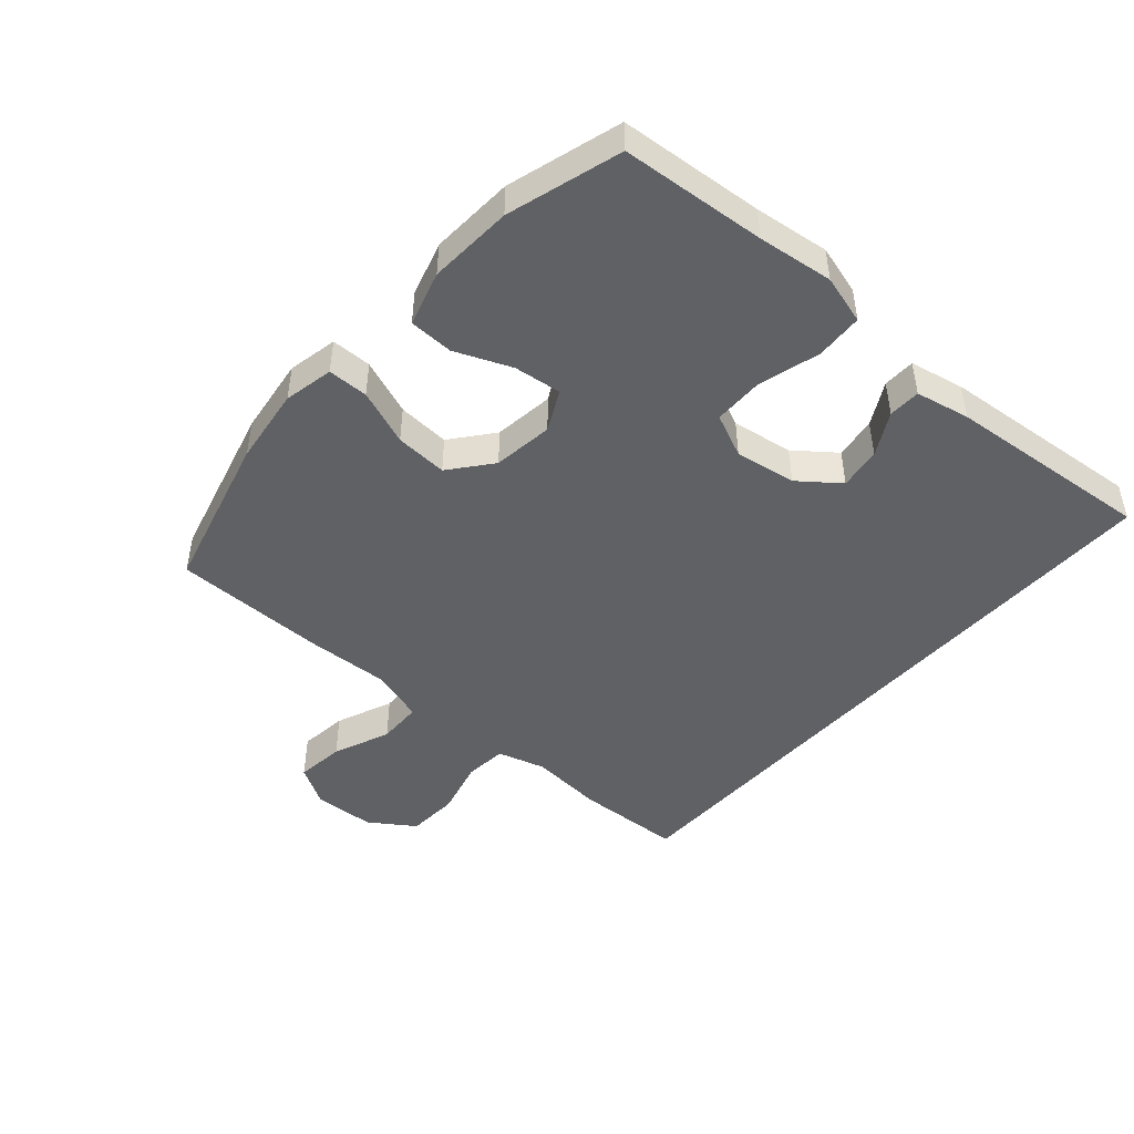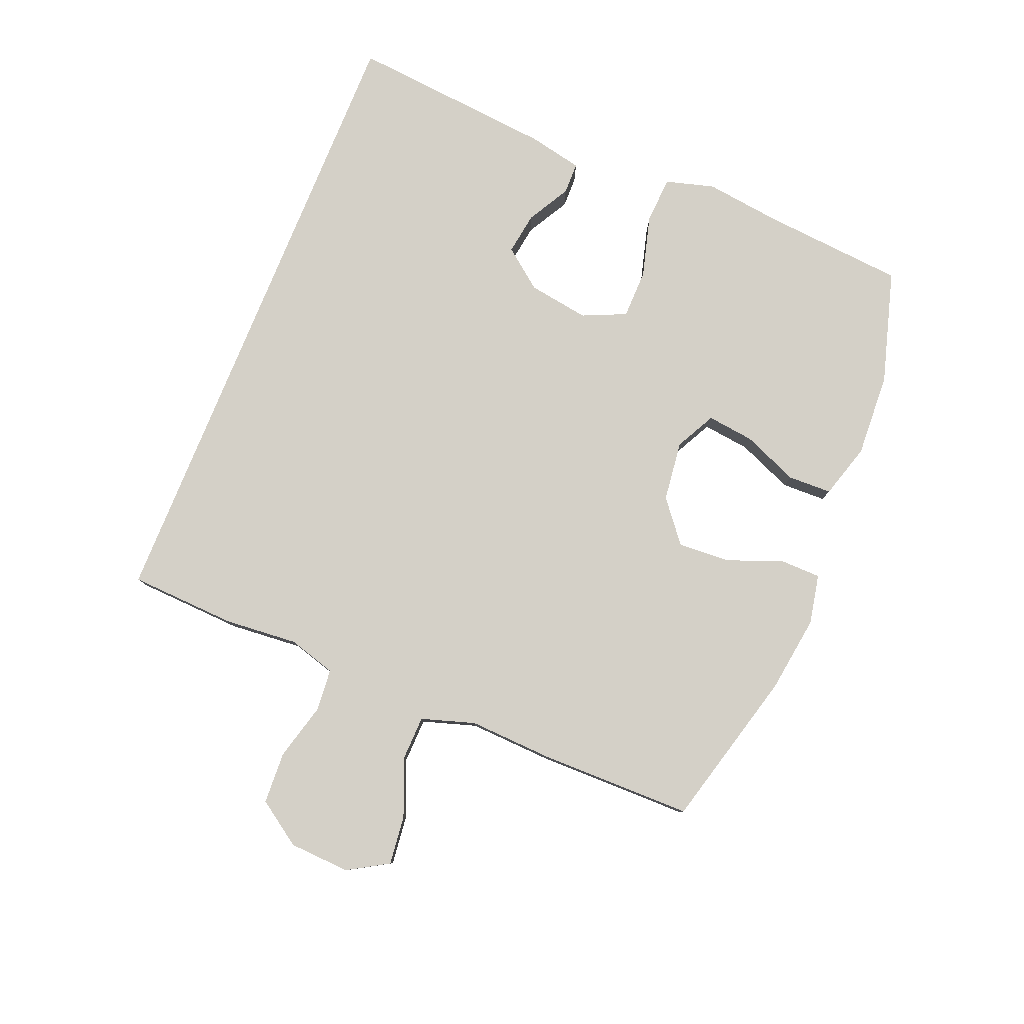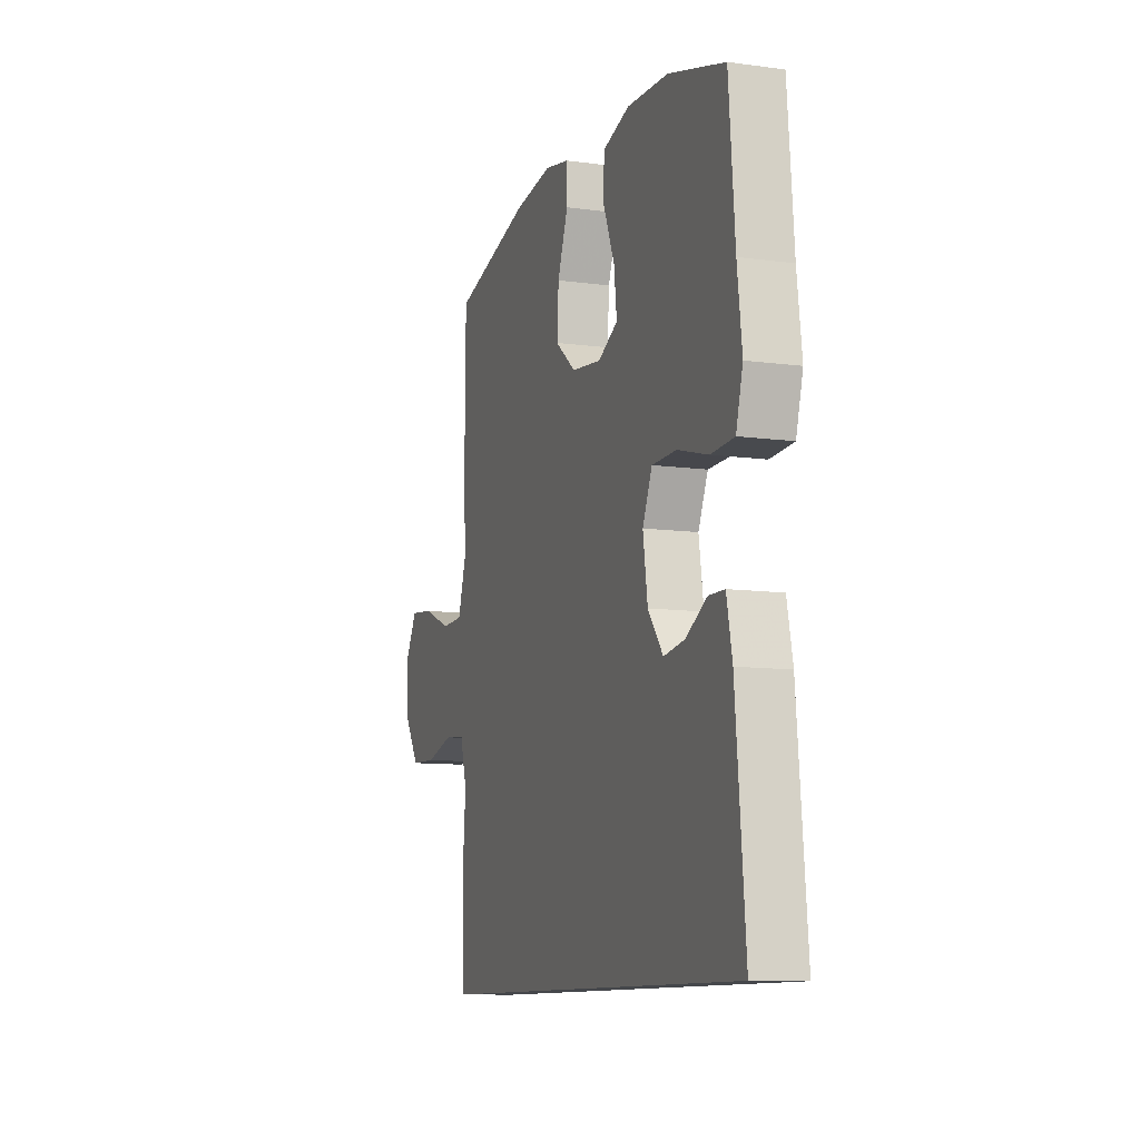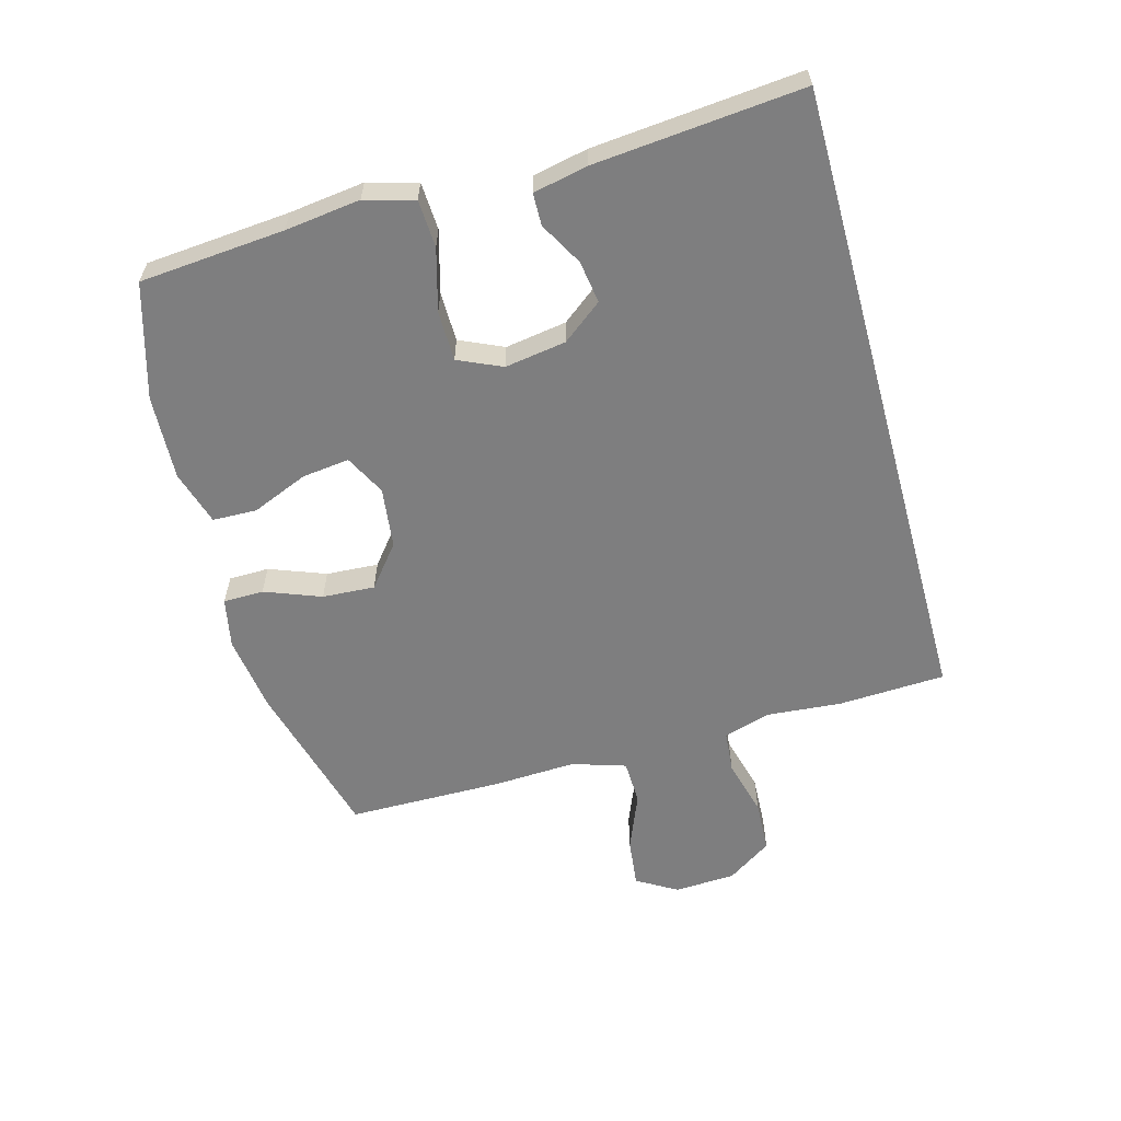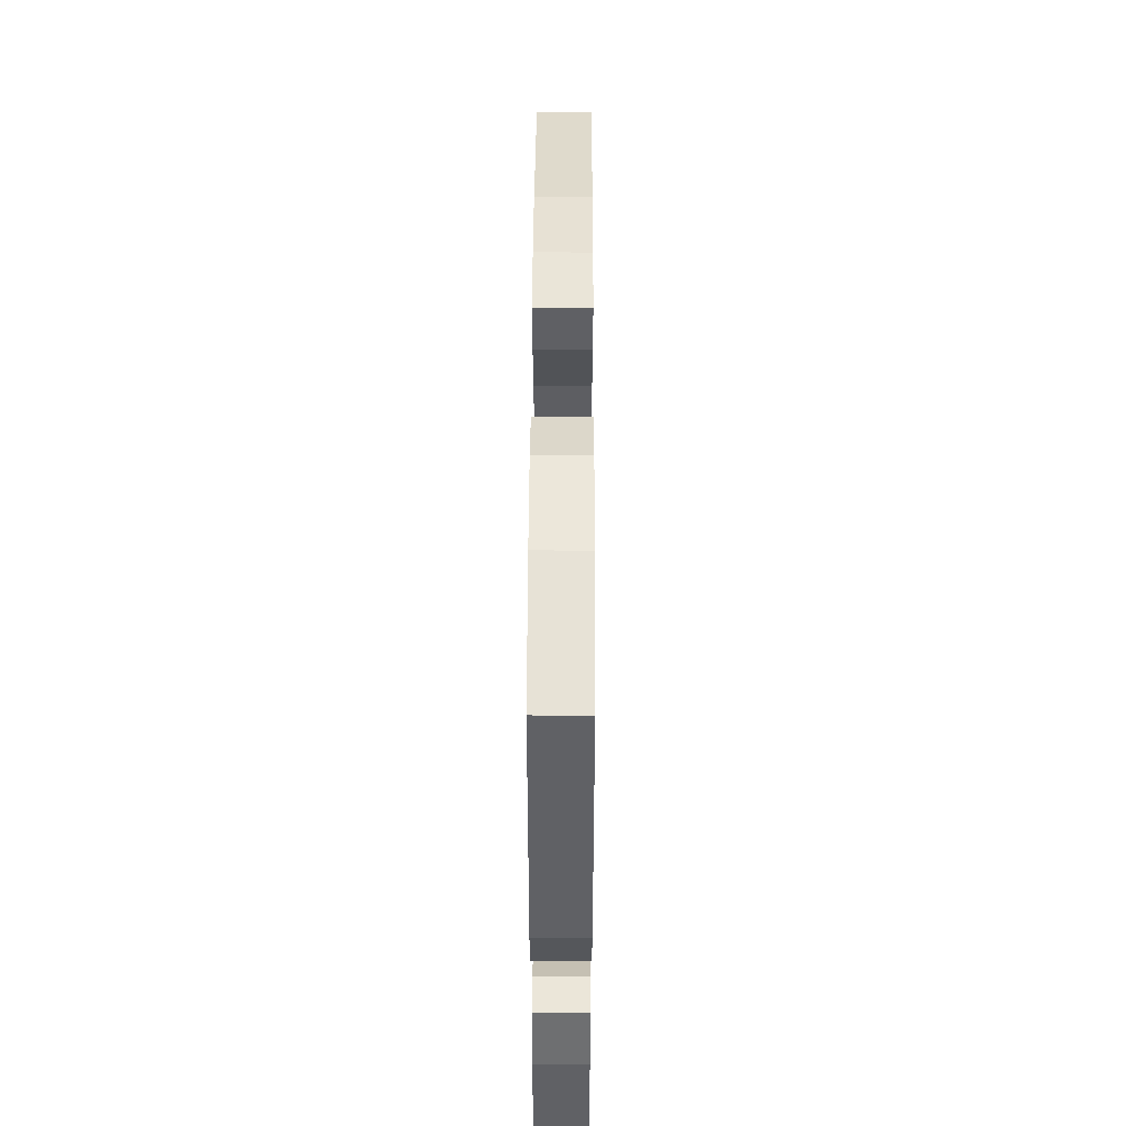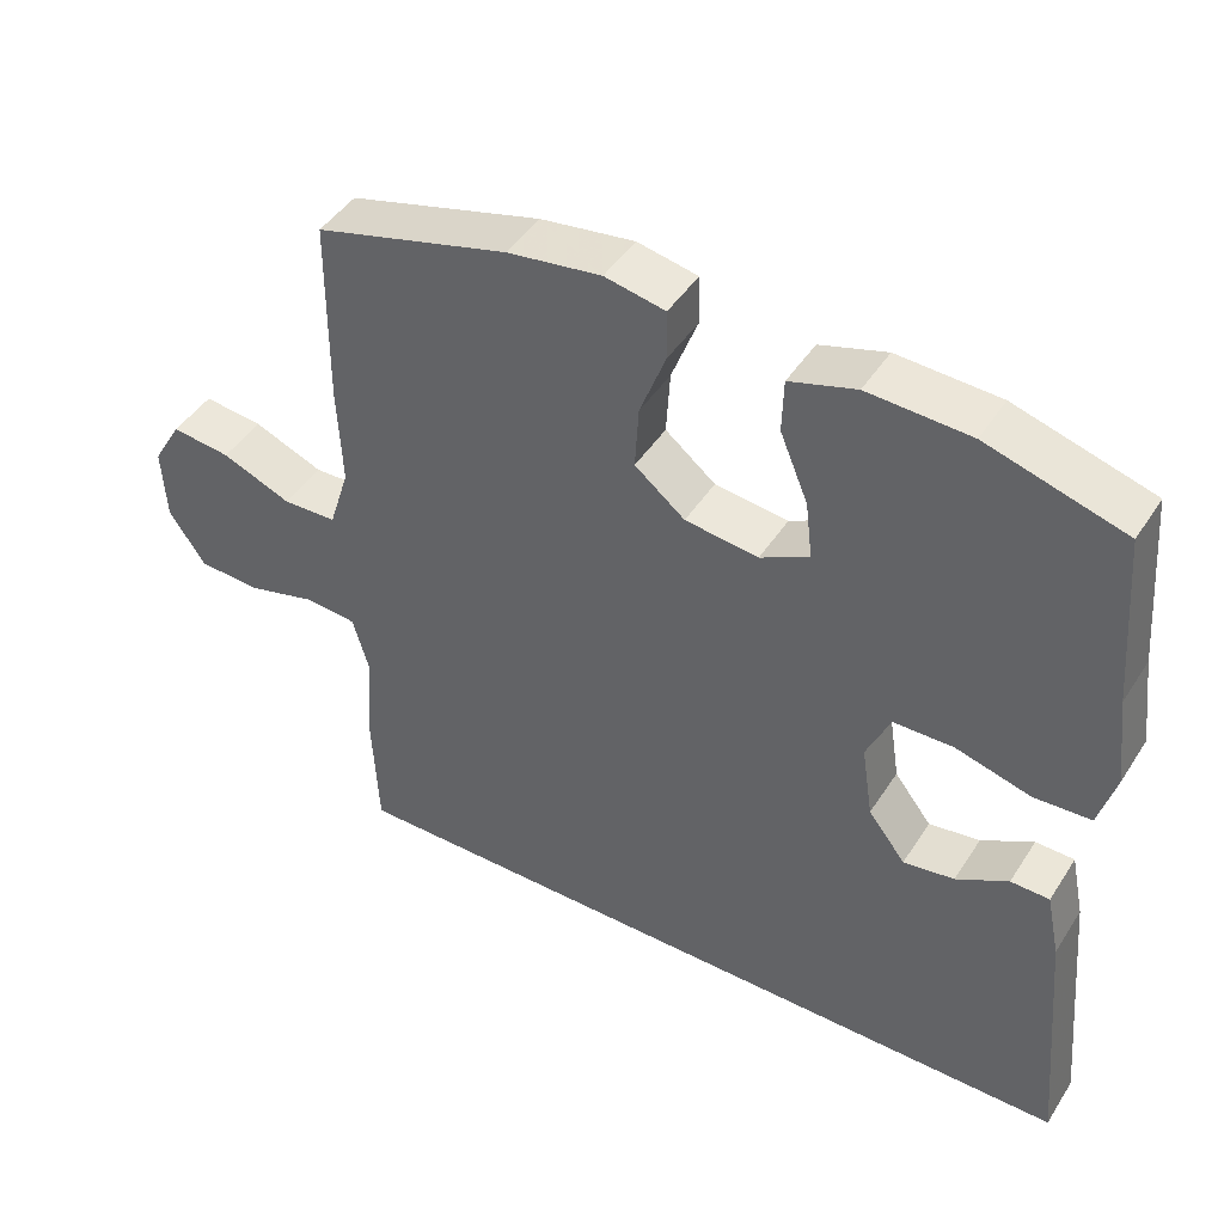
<metadata>
{"format":"obj","ext":"obj","renderer":"f3d","projection":"perspective","resolution":1024,"background":"white","views":[{"elev":-46.5,"azim":48.6,"up":"+Y"},{"elev":80.0,"azim":-67.8,"up":"+Y"},{"elev":-10.3,"azim":71.0,"up":"+Z"},{"elev":-59.4,"azim":105.4,"up":"+Y"},{"elev":47.3,"azim":90.2,"up":"+Z"},{"elev":45.0,"azim":30.8,"up":"+Z"}]}
</metadata>
<code>
v 0.527 0.07 -0.5
v -0.487 0.07 -0.5
v -0.495 0.07 -0.33
v -0.485 0.07 -0.213
v -0.507 0.07 -0.137
v -0.574 0.07 -0.131
v -0.665 0.07 -0.155
v -0.748 0.07 -0.151
v -0.796 0.07 -0.08
v -0.801 0.07 0.017
v -0.763 0.07 0.081
v -0.685 0.07 0.072
v -0.594 0.07 0.035
v -0.523 0.07 0.037
v -0.496 0.07 0.122
v -0.502 0.07 0.254
v -0.5 0.07 0.5
v -0.247 0.07 0.567
v -0.124 0.07 0.584
v -0.045 0.07 0.568
v -0.044 0.07 0.504
v -0.078 0.07 0.415
v -0.083 0.07 0.332
v -0.017 0.07 0.279
v 0.079 0.07 0.267
v 0.143 0.07 0.3
v 0.134 0.07 0.375
v 0.097 0.07 0.464
v 0.099 0.07 0.534
v 0.186 0.07 0.56
v 0.32 0.07 0.553
v 0.5 0.07 0.5
v 0.519 0.07 0.271
v 0.534 0.07 0.152
v 0.512 0.07 0.074
v 0.437 0.07 0.07
v 0.339 0.07 0.097
v 0.26 0.07 0.096
v 0.229 0.07 0.027
v 0.244 0.07 -0.07
v 0.293 0.07 -0.133
v 0.36 0.07 -0.123
v 0.428 0.07 -0.085
v 0.479 0.07 -0.086
v 0.497 0.07 -0.172
v 0.527 0 -0.5
v -0.487 0 -0.5
v -0.495 0 -0.33
v -0.485 0 -0.213
v -0.507 0 -0.137
v -0.574 0 -0.131
v -0.665 0 -0.155
v -0.748 0 -0.151
v -0.796 0 -0.08
v -0.801 0 0.017
v -0.763 0 0.081
v -0.685 0 0.072
v -0.594 0 0.035
v -0.523 0 0.037
v -0.496 0 0.122
v -0.502 0 0.254
v -0.5 0 0.5
v -0.247 0 0.567
v -0.124 0 0.584
v -0.045 0 0.568
v -0.044 0 0.504
v -0.078 0 0.415
v -0.083 0 0.332
v -0.017 0 0.279
v 0.079 0 0.267
v 0.143 0 0.3
v 0.134 0 0.375
v 0.097 0 0.464
v 0.099 0 0.534
v 0.186 0 0.56
v 0.32 0 0.553
v 0.5 0 0.5
v 0.519 0 0.271
v 0.534 0 0.152
v 0.512 0 0.074
v 0.437 0 0.07
v 0.339 0 0.097
v 0.26 0 0.096
v 0.229 0 0.027
v 0.244 0 -0.07
v 0.293 0 -0.133
v 0.36 0 -0.123
v 0.428 0 -0.085
v 0.479 0 -0.086
v 0.497 0 -0.172
f 44 45 1
f 43 44 1
f 42 43 1
f 1 2 3
f 42 1 3
f 41 42 3
f 40 41 3 4
f 39 40 4 5
f 38 39 5 6
f 35 36 37
f 34 35 37
f 33 34 37
f 33 37 38
f 32 33 38
f 31 32 38
f 30 31 38
f 29 30 38
f 28 29 38
f 27 28 38
f 26 27 38
f 38 6 7
f 26 38 7
f 25 26 7
f 20 21 22
f 19 20 22
f 18 19 22
f 17 18 22
f 16 17 22
f 15 16 22
f 14 15 22 23
f 11 12 13
f 10 11 13
f 9 10 13
f 8 9 13
f 7 8 13
f 7 13 14
f 24 25 7 14
f 14 23 24
f 46 90 89
f 46 89 88
f 46 88 87
f 48 47 46
f 48 46 87
f 48 87 86
f 49 48 86 85
f 50 49 85 84
f 51 50 84 83
f 82 81 80
f 82 80 79
f 82 79 78
f 83 82 78
f 83 78 77
f 83 77 76
f 83 76 75
f 83 75 74
f 83 74 73
f 83 73 72
f 83 72 71
f 52 51 83
f 52 83 71
f 52 71 70
f 67 66 65
f 67 65 64
f 67 64 63
f 67 63 62
f 67 62 61
f 67 61 60
f 68 67 60 59
f 58 57 56
f 58 56 55
f 58 55 54
f 58 54 53
f 58 53 52
f 59 58 52
f 59 52 70 69
f 69 68 59
f 1 46 47 2
f 2 47 48 3
f 3 48 49 4
f 4 49 50 5
f 5 50 51 6
f 6 51 52 7
f 7 52 53 8
f 8 53 54 9
f 9 54 55 10
f 10 55 56 11
f 11 56 57 12
f 12 57 58 13
f 13 58 59 14
f 14 59 60 15
f 15 60 61 16
f 16 61 62 17
f 17 62 63 18
f 18 63 64 19
f 19 64 65 20
f 20 65 66 21
f 21 66 67 22
f 22 67 68 23
f 23 68 69 24
f 24 69 70 25
f 25 70 71 26
f 26 71 72 27
f 27 72 73 28
f 28 73 74 29
f 29 74 75 30
f 30 75 76 31
f 31 76 77 32
f 32 77 78 33
f 33 78 79 34
f 34 79 80 35
f 35 80 81 36
f 36 81 82 37
f 37 82 83 38
f 38 83 84 39
f 39 84 85 40
f 40 85 86 41
f 41 86 87 42
f 42 87 88 43
f 43 88 89 44
f 44 89 90 45
f 45 90 46 1

</code>
